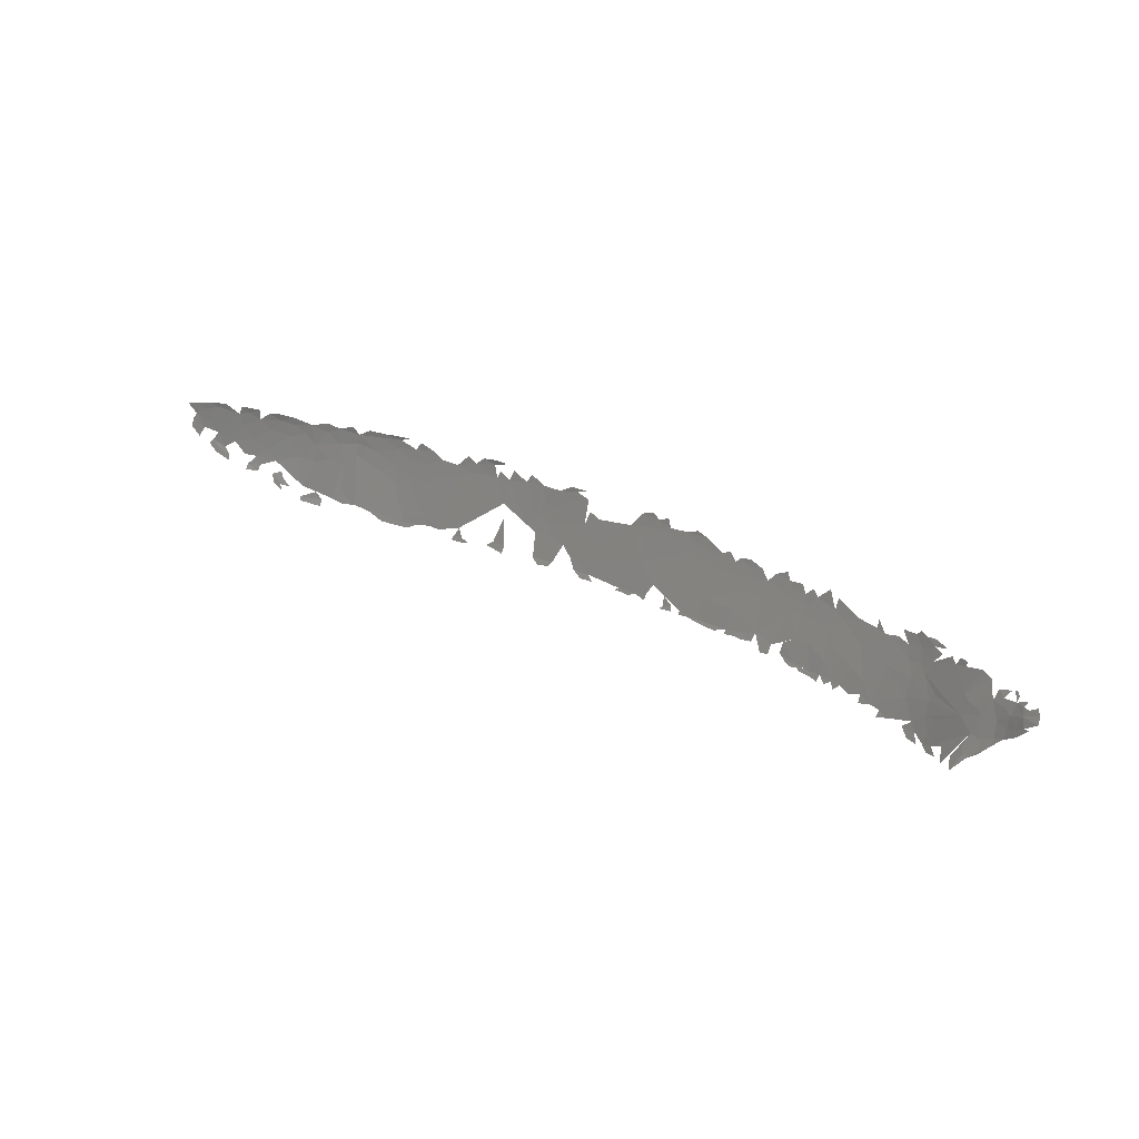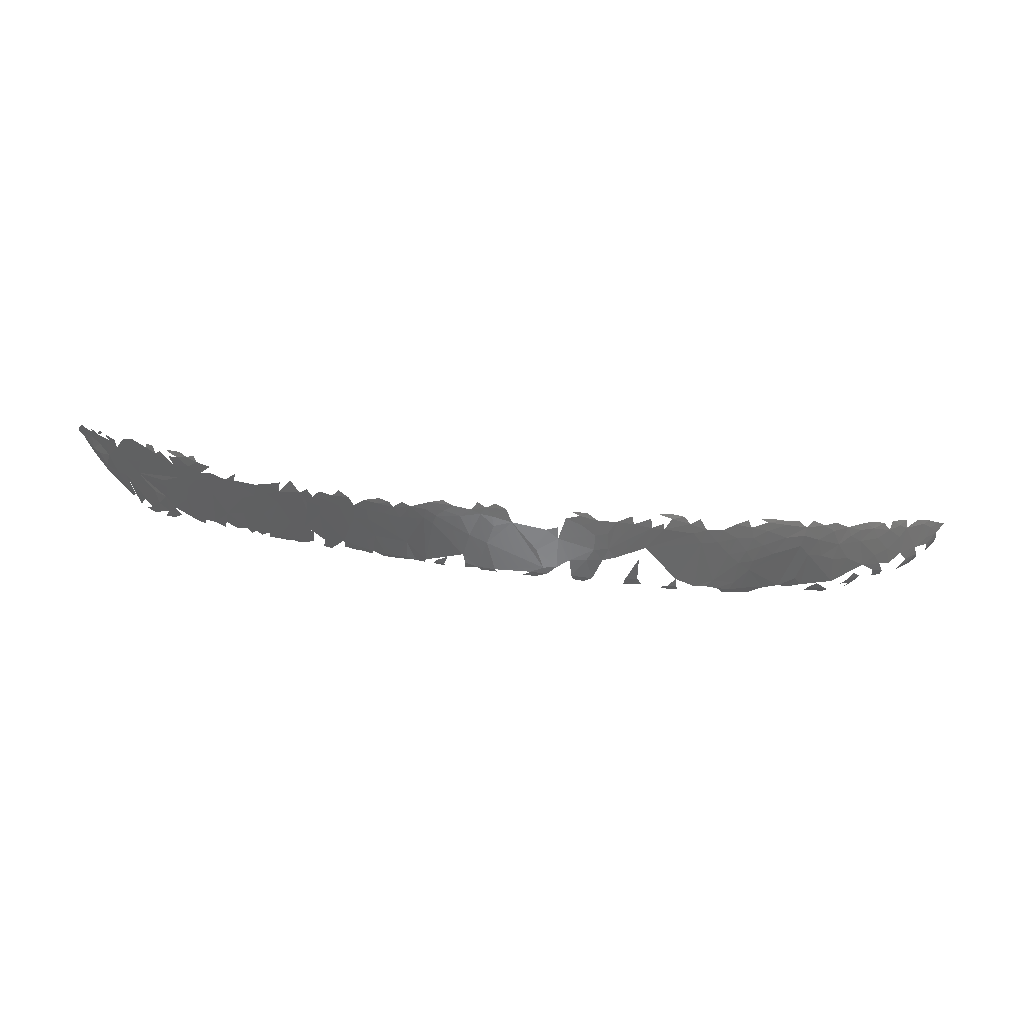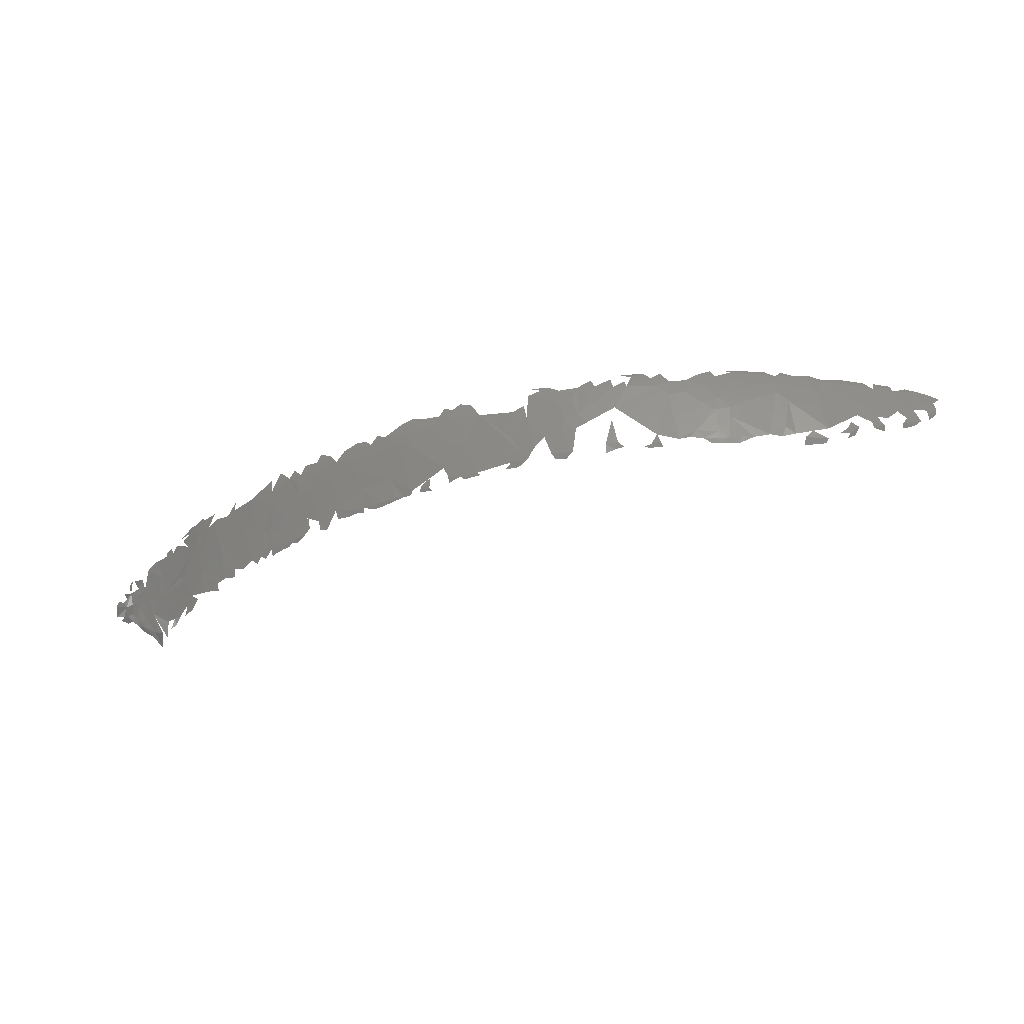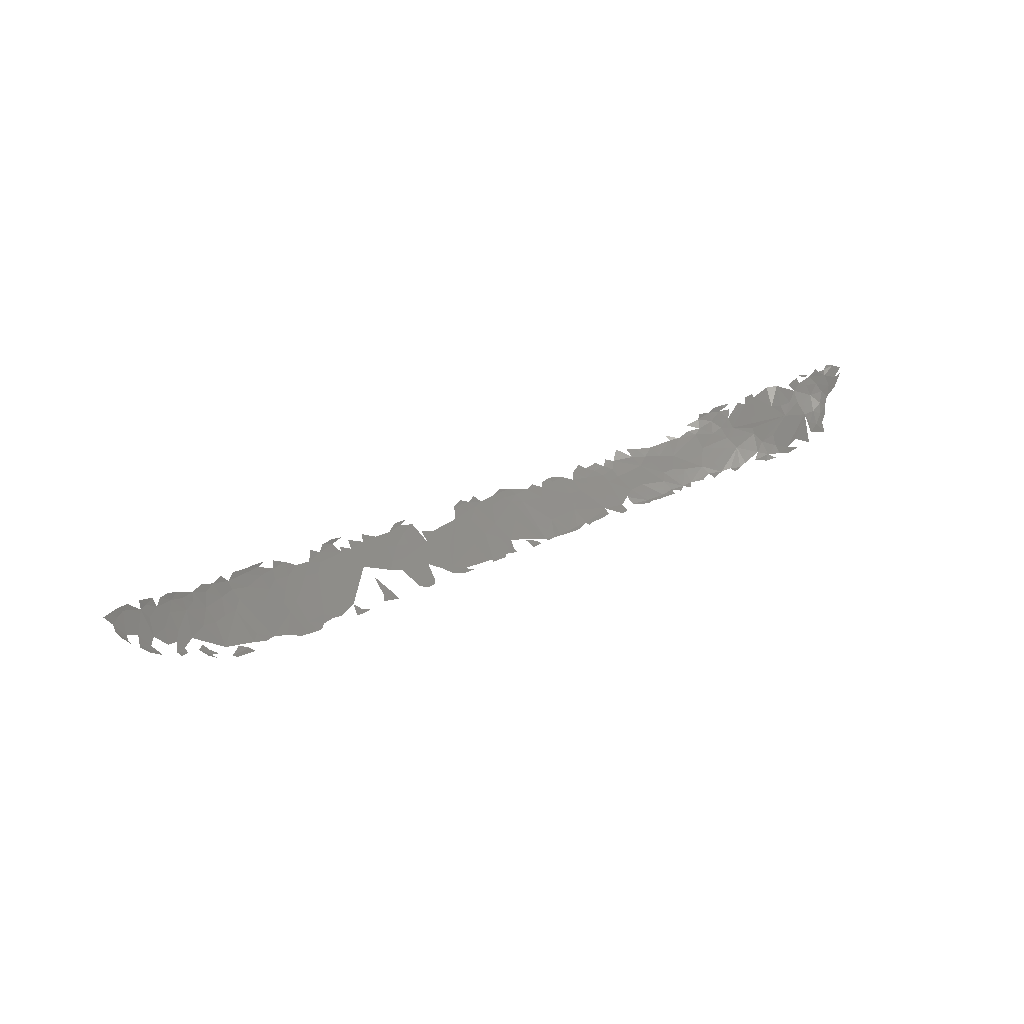
<metadata>
{"format":"stl","ext":"stl","renderer":"f3d","projection":"perspective","resolution":1024,"background":"white","views":[{"elev":48.5,"azim":-162.9,"up":"+Y"},{"elev":-15.1,"azim":-15.8,"up":"+Y"},{"elev":-79.0,"azim":1.2,"up":"+Y"},{"elev":19.2,"azim":130.4,"up":"+Y"}]}
</metadata>
<code>
# stl→obj: 377 verts, 487 faces
v 20.76 53.29 405.5
v 21.19 53.15 405.5
v 21.49 53.34 405.5
v 19.47 52.94 405.4
v 20.38 52.86 405.3
v 20.12 53.18 405.5
v 22.1 53.32 405.5
v 22.28 53.13 405.4
v 16.72 53.11 405.5
v 16.11 52.99 405.4
v 17.09 52.82 405.3
v 16.02 53.23 405.4
v 15.41 53.16 405.4
v 22.91 53.38 405.4
v 23.43 53.11 405.2
v 21.33 52.79 405.2
v 18.03 52.61 405.1
v 17.57 53.05 405.5
v 24.45 53.3 405.2
v 23.79 53.48 405.3
v 15.85 52.54 404.9
v 22.46 52.59 404.9
v 19.74 52.37 404.9
v 18.88 52.65 405.2
v 25.14 53.5 405.2
v 25.09 53.11 404.9
v 25.9 53.37 404.9
v 23.43 52.75 404.9
v 17.41 52.44 404.9
v 13.37 52.76 404.9
v 14.25 52.7 404.9
v 14.07 53.02 405.2
v 20.64 52.43 404.9
v 24.3 52.66 404.7
v 15.75 52.77 405.2
v 15.19 52.58 404.9
v 18.78 52.15 404.7
v 15.05 52.95 405.3
v 13.33 51.67 403.7
v 23.38 52.31 404.5
v 21.26 52.18 404.6
v 26.73 53.34 404.7
v 26.88 53.69 404.9
v 27.48 53.49 404.6
v 26.2 53.01 404.6
v 11.52 52.96 404.7
v 12.43 52.8 404.7
v 11.84 53.11 404.9
v 11.04 53.14 404.8
v 27.63 53.84 404.7
v 21.99 51.88 404.2
v 17.94 52.08 404.6
v 13.08 52.29 404.3
v 28.11 53.81 404.7
v 25.58 52.57 404.4
v 11.73 52.59 404.4
v 10.86 52.87 404.5
v 19.56 51.7 404.2
v 29.51 54.15 404.4
v 28.61 53.98 404.6
v 29.15 53.83 404.4
v 28.54 53.54 404.4
v 27.91 53.1 404.2
v 20.45 51.88 404.3
v 26.85 52.85 404.3
v 12.51 52.19 404.1
v 10.77 52.07 403.5
v 29.6 53.78 404.2
v 29.3 53.33 404
v 23.98 52.01 404.1
v 24.77 52.01 404
v 28.68 52.71 403.7
v 15.2 51.78 404
v 13.81 51.35 403.3
v 30.32 54.27 404.3
v 30.7 54.11 404.1
v 31.05 54.32 404.1
v 20.97 51.5 403.9
v 20.23 51.39 403.8
v 25.49 51.93 403.8
v 27.99 52.34 403.6
v 26.35 52.05 403.7
v 27.42 51.87 403.3
v 31.23 54.01 403.8
v 7.952 53.24 404
v 7.388 53.47 404.1
v 6.989 53.31 403.8
v 25.84 51.02 402.8
v 31.69 54.31 403.9
v 20.95 51.14 403.5
v 19.19 50.6 402.9
v 7.372 52.95 403.5
v 10.08 52.42 403.8
v 10.62 52.52 404
v 31.71 53.87 403.6
v 31.08 53.51 403.5
v 6.553 53.54 403.8
v 6.326 53.24 403.5
v 8.368 52.72 403.6
v 32.13 54.33 403.7
v 12.64 51.64 403.5
v 23.7 50.99 402.9
v 30.51 53.01 403.3
v 29.62 52.64 403.3
v 6.797 53.06 403.5
v 17.23 50.6 402.7
v 22.88 50.65 402.6
v 31.21 53.26 403.3
v 31.81 53.64 403.3
v 30.07 52.42 403
v 28.44 52.04 403.2
v 7.574 52.59 403.1
v 18.3 50.33 402.5
v 29.03 52.12 403.1
v 13.23 51.24 403
v 22.06 50.51 402.5
v 31.3 53.08 403
v 20.35 50.59 402.9
v 5.88 53 403
v 5.456 53.41 403.3
v 24.18 50.78 402.6
v 14.67 50.53 402.3
v 15.28 50.54 402.4
v 15.03 51.33 403.4
v 4.922 53.65 403.3
v 4.331 53.59 403.1
v 5.075 53.23 403
v 31.77 53.43 403
v 30.71 52.73 403
v 28.16 51.72 403
v 12.43 51.25 402.9
v 31.34 53.01 402.8
v 30.24 52.31 402.8
v 29.82 52.12 402.8
v 28.79 51.75 402.8
v 11.63 51.23 402.6
v 4.234 53.31 402.7
v 6.57 52.28 402.2
v 21.41 50.48 402.6
v 18.82 50.37 402.6
v 4.773 53.05 402.6
v 30.83 52.63 402.8
v 3.495 53.46 402.5
v 9.908 51.66 402.6
v 20.8 50.38 402.5
v 19.52 50.31 402.5
v 23.5 50.66 402.5
v 20.2 50.3 402.5
v 28.22 51.53 402.7
v 13.03 50.54 402
v 27.46 51.41 402.8
v 27.04 51.49 403
v 26.86 51.23 402.8
v 30.43 52.31 402.6
v 29.75 51.97 402.6
v 11.97 50.64 401.8
v 10.48 50.95 401.9
v 11.1 50.96 402.1
v 7.487 51.96 402.1
v 28.79 51.63 402.5
v 26.95 51.06 402.5
v 26.46 50.96 402.6
v 4.232 53.01 402.2
v 24.64 50.69 402.4
v 25.8 50.68 402.3
v 25.05 50.86 402.7
v 16.94 50.31 402.3
v 17.37 50.32 402.4
v 27.23 51.15 402.4
v 26.77 50.9 402.3
v 21.33 50.27 402.3
v 20.35 50.19 402.3
v 19.94 50.17 402.3
v 15.14 50.36 402.1
v 4.712 52.77 402.1
v 24.61 50.62 402
v 25.68 50.64 402.1
v 17.51 50.2 402.2
v 15.59 50.38 402.2
v 3.066 53.65 402.5
v 2.712 53.48 402
v 16.91 50.21 402.1
v 16.53 50.27 402.2
v 12.69 50.46 401.6
v 6.528 51.57 401.1
v 14.67 50.37 402
v 2.486 53.69 402.2
v 1.984 53.87 402.1
v 1.984 53.66 401.9
v 3.159 53.08 401.7
v 8.232 50.94 400.9
v 14.69 50.34 401.9
v 2.322 53.3 401.5
v 1.322 53.83 401.7
v 9.955 50.8 401.4
v 10.77 50.72 401.6
v 12.16 50.51 401.6
v 1.554 53.46 401.3
v 7.369 51.07 400.7
v 4.883 51.45 400
v 1.724 53.12 400.8
v 0.9128 53.67 401.2
v 3.775 52.18 400.4
v -0.1452 54.11 401.1
v 0.5888 53.99 401.4
v 0.05746 54.3 401.5
v 10.31 50.66 401.2
v 9.636 50.71 401.1
v 0.2309 53.72 400.7
v -0.4407 53.99 400.7
v 1.096 53.21 400.5
v 6.749 51.24 400.7
v -0.7984 54.32 400.9
v 7.916 50.92 400.7
v 8.405 50.84 400.8
v 7.605 50.95 400.6
v -1.031 54.15 400.4
v 6.792 51.09 400.4
v -0.5765 53.77 400.2
v 0.9764 52.9 399.8
v -1.651 54.38 400.2
v -1.371 54.46 400.6
v -1.26 54.02 400
v 5.352 51.39 400.2
v 5.786 51.24 400.2
v 5.834 51.49 400.6
v 2.259 52.5 400
v 4.457 51.47 399.7
v -0.5232 53.5 399.7
v 5.307 51.3 399.9
v 5.899 51.2 400
v 3.993 51.61 399.6
v -1.142 53.7 399.5
v 0.9053 52.44 398.9
v -3.108 54.88 399.7
v -2.608 54.53 399.6
v -2.637 54.87 400.1
v 3.469 51.67 399.4
v -2.175 54.9 400.4
v 4.862 51.38 399.8
v 2.95 51.79 399.3
v -3.122 54.53 399
v 2.376 51.94 399.1
v 3.392 51.64 399.2
v -1.047 53.16 398.4
v -3.722 54.94 399.1
v -2.518 54.14 398.9
v 1.525 52.2 398.9
v 0.003006 52.56 398.3
v 2.926 51.73 399
v 2.001 51.97 398.8
v 0.4363 52.22 397.9
v 2.399 51.86 398.8
v 1.005 52.23 398.4
v 1.583 52.07 398.6
v -3.667 54.55 398.4
v -3.054 53.87 397.6
v -1.725 53.37 398.1
v -4.724 55.26 398.4
v -3.542 54.02 397.3
v -4.718 55.49 398.8
v -5.143 55.37 398.1
v -2.664 53.49 397.3
v 0.0584 52.32 397.9
v -1.241 52.71 397.4
v -0.5479 52.85 398.4
v -4.176 54.58 397.8
v -0.4974 52.56 397.9
v -2.095 52.92 396.9
v -5.76 55.68 397.9
v -5.916 55.55 397.4
v -0.831 52.54 397.5
v -6.28 55.84 397.4
v -6.559 56.28 397.7
v -6.72 56.56 397.8
v -7.082 56.62 397.4
v -5.925 55.97 398.1
v -6.926 56.21 397.1
v -1.143 52.62 397.2
v -3.187 53.28 396.3
v -1.455 52.73 397.1
v -7.359 56.88 397.2
v -7.473 56.7 396.9
v -1.772 52.84 397.1
v -5.55 54.96 396.7
v -1.63 52.75 396.9
v -4.703 54.14 396.1
v -3.961 54.03 396.8
v -1.899 52.81 396.8
v -2.607 53.14 396.7
v -7.639 57.01 396.9
v -6.497 55.63 396.6
v -7.537 56.4 396.3
v -6.989 55.92 396.4
v -7.787 56.93 396.7
v -8.003 57.15 396.6
v -2.243 52.9 396.6
v -3.644 53.45 396.1
v -2.53 52.98 396.4
v -7.875 56.85 396.5
v -2.897 53.1 396.2
v -7.33 55.95 395.8
v -3.384 53.24 395.9
v -6.766 55.46 395.8
v -4.672 53.84 395.6
v -5.202 53.93 395.1
v -4.185 53.55 395.6
v -8.506 57.16 395.8
v -8.294 57.18 396.2
v -6.692 55.04 395.1
v -8.965 57.51 395.5
v -8.658 57.5 395.9
v -8.981 57.68 395.6
v -7.72 55.73 394.6
v -9.13 57.15 394.3
v -4.664 53.67 395.2
v -7.918 56.03 394.8
v -5.669 54.1 394.7
v -9.669 58.03 395.1
v -9.162 56.74 393.4
v -7.202 54.87 393.9
v -6.384 54.35 394.2
v -10.12 58.12 394.7
v -6.016 54.15 394.3
v -5.59 53.96 394.4
v -7.699 55.39 394
v -9.382 57.21 393.9
v -10.35 57.96 393.6
v -9.769 57.4 393.5
v -10.78 58.35 393.6
v -10.51 58.22 394.1
v -11.03 58.54 393.9
v -7.981 55.24 393.2
v -8.247 55.75 393.6
v -11.26 58.72 393.8
v -11.2 58.64 393.7
v -11.14 58.65 393.9
v -11.37 58.75 393.5
v -7.445 54.8 393.4
v -6.815 54.5 393.8
v -7.129 54.5 393.3
v -10.87 58.28 393.1
v -9.996 57.44 393.1
v -11.3 58.71 393.2
v -9.731 56.87 392.4
v -7.564 54.66 392.9
v -7.852 54.86 392.8
v -11.76 59.09 393.1
v -11.6 58.98 392.8
v -10.67 57.8 392.7
v -8.243 55.18 392.6
v -11.17 58.38 392.7
v -11.63 58.86 392.4
v -11.83 59.12 392.6
v -11.13 58 392.2
v -8.101 54.94 392.4
v -8.671 55.64 392.3
v -11.46 58.35 392
v -10.13 57.06 392.1
v -12.16 59.36 392.6
v -12.3 59.34 392.3
v -12.29 59.31 391.8
v -10.71 57.44 392
v -8.773 55.58 391.5
v -8.495 55.28 392
v -11.08 57.76 391.8
v -9.491 56.54 391.9
v -11.79 58.79 391.8
v -9.111 56.08 391.6
v -10.22 56.94 391.7
v -10.65 57.29 391.7
v -9.596 56.51 391.5
v -11.48 58.32 391.6
v -10.24 56.99 391.4
v -12 59.06 391.6
v -9.771 56.61 391.3
v -9.187 56.22 390.7
f 1 2 3
f 4 5 6
f 7 3 2
f 2 8 7
f 9 10 11
f 10 9 12
f 12 13 10
f 14 8 15
f 8 14 7
f 2 16 8
f 17 18 11
f 15 19 20
f 11 10 21
f 15 8 22
f 23 5 4
f 4 24 23
f 5 16 2
f 16 22 8
f 25 19 26
f 26 27 25
f 28 15 22
f 11 21 29
f 30 31 32
f 5 33 16
f 34 19 15
f 17 11 29
f 23 33 5
f 21 35 36
f 17 37 24
f 36 38 31
f 31 30 39
f 19 34 26
f 23 24 37
f 34 15 28
f 22 40 28
f 33 41 16
f 27 42 43
f 42 44 43
f 42 27 45
f 46 47 48
f 22 16 41
f 49 46 48
f 40 34 28
f 50 43 44
f 41 51 22
f 37 17 52
f 29 52 17
f 53 30 47
f 50 44 54
f 55 27 26
f 55 26 34
f 51 40 22
f 56 47 46
f 57 56 46
f 37 58 23
f 55 45 27
f 59 60 61
f 44 62 54
f 62 44 63
f 41 33 64
f 33 23 64
f 39 36 31
f 30 53 39
f 62 61 60
f 45 65 42
f 58 64 23
f 42 65 44
f 47 66 53
f 56 57 67
f 55 65 45
f 47 56 66
f 61 68 59
f 69 61 62
f 70 34 40
f 44 65 63
f 61 69 68
f 55 34 71
f 63 72 62
f 73 29 21
f 39 74 36
f 36 73 21
f 73 36 74
f 75 76 77
f 70 71 34
f 78 64 79
f 79 64 58
f 80 55 71
f 41 64 78
f 52 58 37
f 69 62 72
f 63 65 81
f 55 82 65
f 83 81 65
f 82 55 80
f 41 78 51
f 77 76 84
f 66 56 67
f 73 52 29
f 85 86 87
f 82 83 65
f 88 80 71
f 89 77 84
f 76 75 68
f 78 90 51
f 79 58 91
f 81 72 63
f 87 92 85
f 39 53 66
f 93 67 94
f 95 89 84
f 84 76 96
f 70 88 71
f 90 40 51
f 87 97 98
f 85 92 99
f 100 89 95
f 96 95 84
f 39 66 101
f 58 52 91
f 102 70 40
f 76 68 103
f 69 104 68
f 79 90 78
f 105 92 87
f 52 73 106
f 96 76 103
f 72 104 69
f 101 66 67
f 102 40 107
f 90 107 40
f 104 103 68
f 98 105 87
f 96 108 95
f 83 82 88
f 80 88 82
f 108 109 95
f 103 104 110
f 81 111 72
f 92 112 99
f 91 52 113
f 103 108 96
f 104 72 114
f 111 114 72
f 83 111 81
f 101 115 39
f 90 116 107
f 109 108 117
f 79 91 118
f 119 105 98
f 119 98 120
f 115 74 39
f 121 88 70
f 106 113 52
f 122 123 124
f 92 105 112
f 120 125 126
f 126 127 120
f 90 79 118
f 117 128 109
f 129 103 110
f 111 83 130
f 102 121 70
f 127 119 120
f 131 115 101
f 132 128 117
f 133 110 134
f 130 135 111
f 67 136 101
f 137 127 126
f 105 119 138
f 139 116 90
f 140 91 113
f 112 105 138
f 136 131 101
f 119 127 141
f 133 142 129
f 110 133 129
f 143 137 126
f 67 93 144
f 139 90 145
f 90 118 145
f 146 118 91
f 144 93 99
f 121 102 147
f 148 145 118
f 140 146 91
f 130 149 135
f 115 131 150
f 151 152 153
f 147 102 107
f 154 142 133
f 134 155 133
f 127 137 141
f 150 131 156
f 99 157 144
f 146 148 118
f 155 154 133
f 119 141 138
f 67 144 158
f 99 159 157
f 149 160 135
f 153 161 151
f 162 161 153
f 131 136 156
f 163 141 137
f 159 99 112
f 164 165 166
f 167 168 106
f 158 136 67
f 161 169 151
f 138 159 112
f 170 169 161
f 139 171 116
f 145 171 139
f 171 145 172
f 148 172 145
f 173 172 148
f 146 173 148
f 123 122 174
f 163 175 141
f 137 143 163
f 158 144 157
f 176 177 165
f 164 176 165
f 167 178 168
f 174 179 123
f 180 181 143
f 182 178 167
f 183 182 167
f 156 184 150
f 175 138 141
f 175 185 138
f 186 174 122
f 187 188 189
f 187 189 181
f 143 181 190
f 157 159 191
f 186 192 174
f 189 193 181
f 194 189 188
f 191 195 157
f 196 158 157
f 184 156 197
f 143 190 163
f 181 193 190
f 194 198 189
f 196 157 195
f 138 185 159
f 198 193 189
f 159 199 191
f 163 200 175
f 198 201 193
f 185 199 159
f 202 198 194
f 200 185 175
f 190 193 203
f 204 205 206
f 203 163 190
f 196 195 207
f 208 207 195
f 201 203 193
f 204 209 205
f 209 202 205
f 204 210 209
f 200 163 203
f 202 211 198
f 211 201 198
f 212 199 185
f 213 210 204
f 191 214 215
f 191 199 214
f 199 216 214
f 209 211 202
f 213 217 210
f 218 199 212
f 217 219 210
f 209 220 211
f 221 217 222
f 219 209 210
f 221 223 217
f 224 225 226
f 201 227 203
f 227 201 211
f 217 223 219
f 203 228 200
f 227 211 220
f 229 209 219
f 225 224 230
f 231 225 230
f 232 228 203
f 233 219 223
f 220 234 227
f 235 236 237
f 203 238 232
f 233 229 219
f 239 236 221
f 228 240 200
f 209 229 220
f 227 238 203
f 221 233 223
f 227 241 238
f 242 236 235
f 232 238 228
f 243 241 227
f 238 244 228
f 233 245 229
f 246 242 235
f 229 234 220
f 247 233 221
f 242 247 236
f 238 241 244
f 234 248 227
f 229 249 234
f 247 221 236
f 250 244 241
f 248 243 227
f 243 250 241
f 245 249 229
f 248 251 243
f 234 249 252
f 233 247 245
f 251 253 243
f 234 254 248
f 255 251 248
f 246 256 242
f 257 247 242
f 254 255 248
f 247 258 245
f 256 257 242
f 259 256 246
f 260 257 256
f 261 262 259
f 263 258 247
f 257 263 247
f 252 249 264
f 265 266 245
f 259 267 256
f 267 260 256
f 265 268 266
f 258 265 245
f 263 269 258
f 269 265 258
f 262 267 259
f 270 271 262
f 271 267 262
f 272 268 265
f 273 271 270
f 274 275 276
f 273 277 274
f 274 278 273
f 276 278 274
f 272 265 279
f 263 257 280
f 257 260 280
f 279 265 281
f 282 283 276
f 265 284 281
f 271 285 267
f 278 276 283
f 284 286 281
f 287 288 267
f 288 260 267
f 269 289 284
f 285 287 267
f 263 290 269
f 291 283 282
f 278 292 273
f 284 289 286
f 273 292 271
f 280 290 263
f 283 293 278
f 278 294 292
f 260 288 280
f 295 283 291
f 295 291 296
f 294 278 293
f 297 289 269
f 290 297 269
f 288 298 280
f 292 285 271
f 288 287 298
f 290 299 297
f 283 300 293
f 280 301 290
f 293 302 294
f 298 303 280
f 294 304 292
f 302 304 294
f 287 305 298
f 285 306 287
f 305 307 298
f 308 293 309
f 304 285 292
f 310 306 285
f 311 312 313
f 308 302 293
f 304 310 285
f 308 312 311
f 302 314 304
f 287 306 305
f 315 308 311
f 305 306 316
f 315 302 308
f 304 314 310
f 317 314 302
f 306 310 318
f 319 315 311
f 315 320 302
f 314 321 310
f 320 317 302
f 310 321 322
f 319 323 315
f 310 324 318
f 322 324 310
f 318 324 325
f 314 326 321
f 320 314 317
f 326 314 320
f 323 327 315
f 328 329 323
f 329 327 323
f 330 328 331
f 327 320 315
f 332 330 331
f 333 326 334
f 326 320 334
f 335 336 337
f 320 327 329
f 336 335 338
f 339 340 321
f 333 339 326
f 326 339 321
f 339 341 340
f 330 342 328
f 320 329 343
f 338 344 336
f 328 343 329
f 342 330 344
f 343 345 320
f 339 346 341
f 347 339 333
f 345 334 320
f 348 349 344
f 350 328 342
f 345 351 334
f 328 350 343
f 334 351 333
f 351 347 333
f 342 344 352
f 352 350 342
f 353 344 349
f 354 353 349
f 352 344 353
f 355 350 352
f 347 351 356
f 345 357 351
f 353 358 352
f 345 343 359
f 354 360 361
f 358 355 352
f 350 359 343
f 361 353 354
f 362 353 361
f 363 350 355
f 345 364 357
f 363 359 350
f 356 351 365
f 366 363 355
f 359 367 345
f 362 368 353
f 353 368 358
f 367 369 345
f 363 370 359
f 358 366 355
f 366 371 363
f 371 370 363
f 372 367 359
f 370 372 359
f 358 373 366
f 367 372 369
f 368 373 358
f 371 374 370
f 375 373 368
f 370 376 372
f 374 376 370
f 372 377 369
f 376 377 372

</code>
